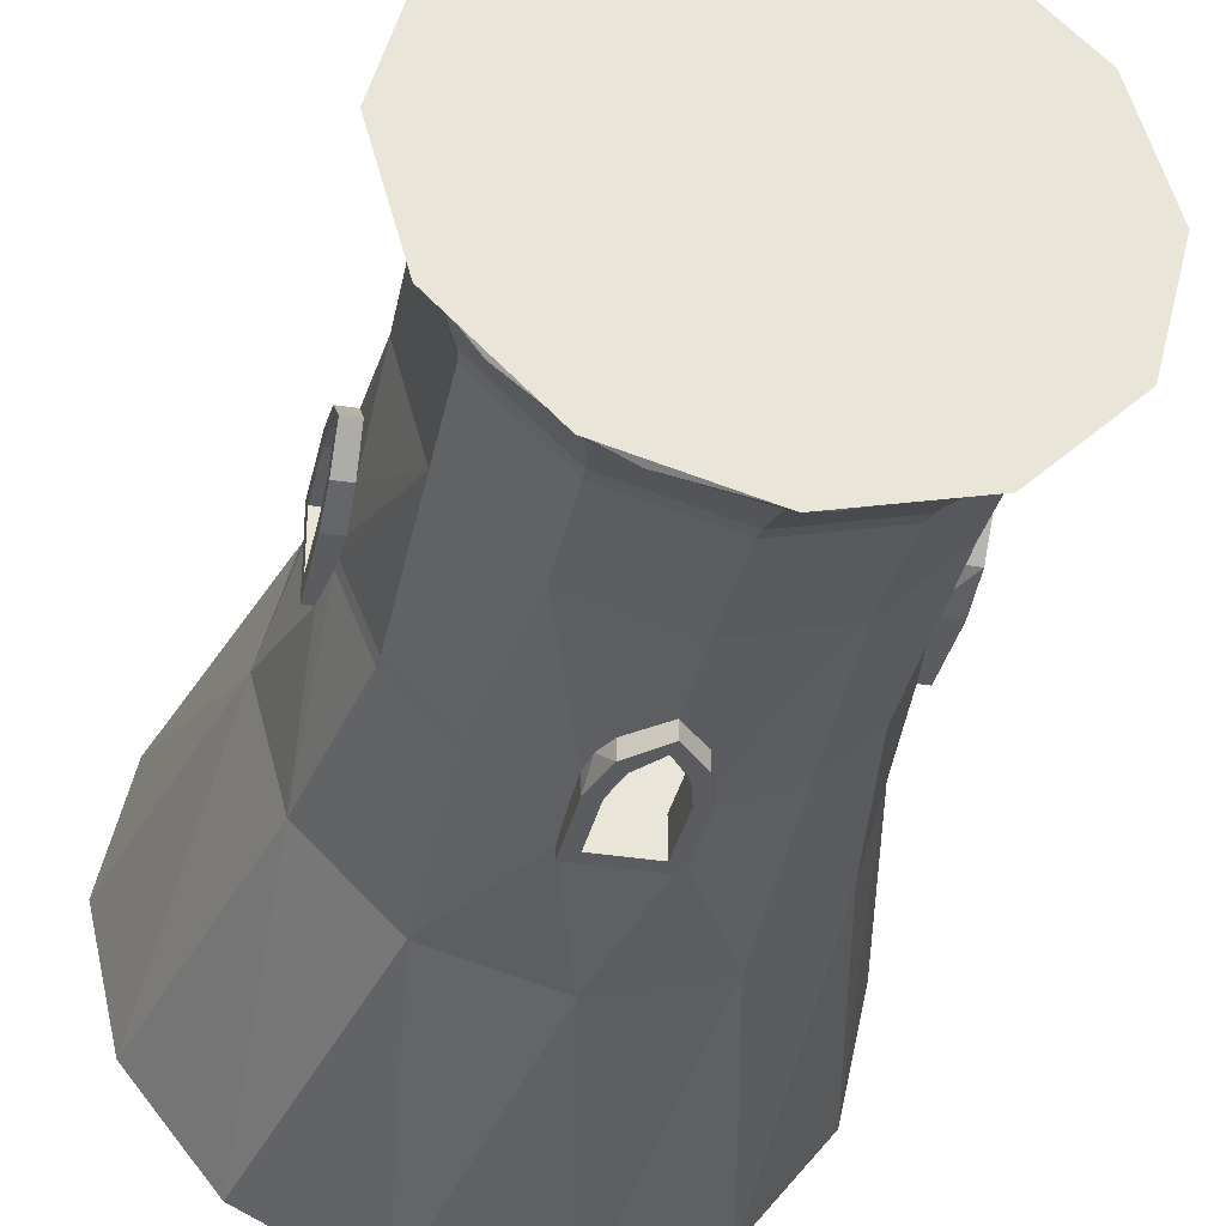
<metadata>
{"format":"obj","ext":"obj","renderer":"f3d","projection":"perspective","resolution":1024,"background":"white","views":[{"elev":-35.4,"azim":167.4,"up":"+Z"}]}
</metadata>
<code>
o windmill_walls_obj.lwo
v 0.8689 0.02371 3.697
v 2.383 0.02371 2.952
v 3.424 0.02371 1.624
v -3.408 0.02371 1.682
v -3.797 0.02371 0.03991
v 2.333 0.02371 -2.976
v -2.395 0.02371 -2.936
v 3.396 0.02371 -1.666
v 3.785 0.02371 -0.02416
v -3.436 0.02371 -1.608
v 2.436 4.093 -1.429
v 0.8064 0.02371 -3.695
v -0.8809 0.02371 -3.681
v -2.471 4.093 -1.388
v -2.448 4.093 1.445
v -1.402 4.093 2.473
v -2.345 0.02371 2.992
v -0.8184 0.02371 3.711
v 2.459 4.093 1.404
v 3.032 11.14 -0.0178
v 2.612 11.14 -1.534
v -0.03168 11.14 -3.03
v -3.044 11.14 0.03355
v -1.503 11.14 2.652
v 1.535 11.14 2.626
v 1.491 11.14 -2.636
v 2.416 8.744 -0.0126
v 2.109 10.03 -1.237
v -2.114 8.744 -1.186
v -2.461 10.03 0.02861
v -2.428 8.744 0.02834
v -2.094 8.744 1.237
v -2.121 10.03 1.253
v -1.215 10.03 2.144
v 2.102 8.744 1.201
v 2.484 10.19 -0.01316
v 2.13 10.03 1.217
v 2.16 10.19 1.234
v 1.239 10.03 2.123
v 1.257 10.19 2.153
v 0.01473 10.03 2.462
v -2.142 10.03 -1.201
v -2.172 10.19 -1.219
v -1.251 10.03 -2.107
v -0.02674 10.03 -2.447
v 1.203 10.03 -2.128
v 2.449 10.03 -0.01287
v 2.441 10.88 1.393
v 2.638 11.14 1.505
v 0.01967 11.14 3.046
v 0.01775 10.88 2.819
v -2.624 11.14 1.549
v -2.817 10.88 0.03163
v -2.429 10.88 1.434
v -2.65 11.14 -1.489
v -1.432 10.88 -2.415
v -2.453 10.88 -1.377
v -1.547 11.14 -2.611
v -0.02976 10.88 -2.804
v 1.379 10.88 -2.439
v 2.417 10.88 -1.418
v 2.353 10.77 -1.381
v 2.139 10.19 -1.255
v 1.221 10.19 -2.159
v -0.02704 10.19 -2.482
v -1.269 10.19 -2.138
v -2.388 10.77 -1.341
v -2.496 10.19 0.02891
v -2.151 10.19 1.271
v -2.365 10.77 1.396
v -1.233 10.19 2.174
v 0.01712 10.77 2.745
v 0.01503 10.19 2.497
v 2.075 10.81 1.821
v 0.9944 10.81 2.58
v -1.354 10.77 2.39
v 0.9508 10.81 -2.581
v 1.342 10.77 -2.374
v 2.668 10.81 -0.6752
v -2.439 10.81 1.311
v 2.731 10.77 -0.01525
v -0.3618 10.81 -2.729
v -0.02913 10.77 -2.729
v -1.394 10.77 -2.351
v -2.743 10.77 0.031
v 1.382 10.77 2.366
v 2.376 10.77 1.356
v 2.679 10.81 0.6457
v 1.42 10.88 2.431
v -1.391 10.88 2.455
v -0.3155 10.81 2.75
v -1.555 10.81 2.292
v -1.593 10.81 -2.25
v -2.766 10.81 0.03119
v -2.461 10.81 -1.254
v 2.044 10.81 -1.84
v 2.805 10.88 -0.01588
v 2.827 4.093 -0.01606
v 1.431 4.093 2.449
v 0.01793 4.093 2.841
v -1.971 6.379 1.556
v -2.839 4.093 0.03181
v -2.529 5.861 -0.5174
v -2.452 6.379 -0.5181
v -1.443 4.093 -2.434
v -0.5202 6.379 -2.44
v -0.02994 4.093 -2.825
v -0.5208 5.861 -2.517
v 0.521 5.861 -2.514
v 1.39 4.093 -2.458
v 2.516 5.861 0.5349
v 2.642 7.524 0.00706
v 2.185 6.846 -0.3305
v 2.64 7.218 -0.2293
v 2.198 7.221 -0.2239
v 2.639 6.846 -0.3343
v 2.185 6.035 -0.3305
v 0.4085 7.765 2.03
v 0.5468 7.647 2.114
v 0.8112 7.186 2.044
v 0.7731 7.292 2.876
v 0.3816 7.784 1.945
v -0.6476 7.567 2.105
v -0.4986 7.721 2.871
v -0.5737 7.65 2.109
v -0.4966 7.72 2.08
v -0.4169 7.78 1.986
v -0.4358 7.767 2.024
v -0.2379 7.221 -2.215
v -2.657 6.824 -0.3426
v -2.208 7.215 -0.2433
v -2.652 7.218 0.2468
v -2.654 7.524 0.01047
v -2.22 7.524 0.00651
v -0.8544 4.31 0.0044
v -0.8653 4.31 2.675
v -0.01747 4.31 2.809
v 0.8423 4.31 0.01135
v 0.5216 6.379 -2.437
v 1.399 6.379 -2.062
v 2.429 6.527 -0.5062
v 2.072 6.379 -1.386
v 0.5199 5.861 -2.644
v 0.3653 7.349 -2.643
v 0.3463 6.824 -2.643
v -0.00682 7.524 -2.64
v -0.2431 7.218 -2.638
v -0.3737 7.342 -2.637
v -0.3482 6.035 -2.637
v -0.3482 6.846 -2.637
v 0.5218 6.824 -2.415
v 0.5217 6.527 -2.424
v -0.02837 7.728 -2.64
v 0.4788 7.096 -2.416
v 0.5199 6.824 -2.644
v -0.3693 7.347 -2.429
v -0.5218 5.861 -2.636
v -0.5218 6.846 -2.636
v -0.52 6.846 -2.417
v 1.94 6.527 1.559
v 1.949 6.379 1.569
v 2.639 6.035 -0.3343
v 2.645 6.035 0.3601
v 2.645 6.824 0.3601
v 2.645 7.349 0.3792
v 2.639 7.342 -0.3598
v 2.439 6.379 0.5355
v 2.447 7.728 -0.01285
v 2.646 6.824 0.5337
v 2.642 7.728 -0.0145
v 2.646 5.861 0.5337
v 2.519 5.861 -0.507
v 2.638 5.861 -0.508
v 2.442 6.379 -0.5063
v 2.638 6.846 -0.508
v -2.651 6.846 0.3519
v -1.4 6.379 -2.069
v -2.077 6.379 -1.396
v -2.438 6.527 -0.5182
v -2.657 6.035 -0.3426
v -2.659 6.824 -0.5162
v -2.656 7.212 -0.2407
v -2.654 7.728 0.03203
v -2.659 5.861 -0.5162
v -2.657 7.349 -0.3617
v -2.442 7.352 -0.3615
v -2.43 7.096 -0.4753
v -2.429 6.824 -0.5183
v -2.649 6.846 0.5255
v -2.651 7.342 0.3773
v -2.649 5.861 0.5255
v -2.53 5.861 0.5244
v -2.454 6.379 0.5237
v -1.081 6.379 2.267
v 2.426 6.527 0.5356
v 2.417 6.824 0.5357
v 2.418 7.096 0.4927
v 2.43 7.352 0.3789
v 2.431 7.347 -0.3554
v 2.419 6.846 -0.5061
v 2.06 6.527 -1.379
v 2.082 8.744 -1.221
v 1.392 6.527 -2.051
v 1.187 8.744 -2.1
v 0.365 7.352 -2.428
v -0.02647 8.744 -2.414
v -0.02673 7.728 -2.445
v -1.235 8.744 -2.08
v -0.5201 6.527 -2.427
v -1.393 6.527 -2.058
v -2.065 6.527 -1.39
v -2.459 7.728 0.03025
v -2.443 7.347 0.3728
v -2.431 6.846 0.5235
v -2.441 6.527 0.5236
v -1.081 6.736 2.246
v -1.962 6.527 1.547
v -1.199 8.744 2.116
v -1.093 6.965 2.232
v -1.081 7.094 2.234
v -1.063 7.192 2.239
v -1.055 7.224 2.242
v 0.4536 7.994 2.409
v 0.01446 8.744 2.43
v 1.025 7.224 2.25
v 1.062 6.965 2.241
v 1.223 8.744 2.095
v 1.062 6.852 2.245
v 1.057 6.794 2.249
v 0.8323 6.185 2.876
v -1.083 6.736 2.868
v -1.083 6.646 2.868
v -1.083 6.556 2.868
v -1.083 6.377 2.868
v -1.083 6.019 2.868
v -0.8665 4.779 2.869
v -0.8678 6.185 2.869
v -0.8088 7.293 2.869
v -0.01773 7.942 2.873
v 0.4629 7.721 2.875
v 0.8329 6.767 2.876
v 1.048 6.736 2.877
v 0.8327 6.621 2.876
v 1.048 6.019 2.877
v 1.048 5.165 2.877
v -1.083 4.31 2.868
v -1.082 4.31 2.595
v -1.081 6.527 2.253
v -0.4853 7.994 2.405
v -0.01599 8.162 2.448
v -0.6165 7.905 2.87
v -0.842 7.672 2.316
v -1.07 7.159 2.237
v -1.006 7.383 2.869
v 1.05 6.736 2.254
v 1.054 6.765 2.252
v 0.971 7.383 2.877
v 0.811 7.672 2.322
v 0.5811 7.905 2.875
v -0.01773 8.162 2.873
v 1.048 4.737 2.877
v 1.048 4.524 2.877
v 1.048 4.31 2.877
v 1.049 4.31 2.603
v 1.05 6.379 2.276
v 1.05 6.527 2.261
v 0.8328 6.694 2.876
v 0.8363 6.767 2.033
v 0.8326 6.476 2.876
v 0.8359 6.304 2.034
v 0.835 5.308 2.034
v 0.8345 4.81 2.034
v 0.8306 4.31 2.876
v 0.8314 4.31 2.681
v -0.8663 4.545 2.869
v -0.8661 4.31 2.869
v -0.8669 5.247 2.869
v -0.8626 4.312 2.028
v -0.8647 6.535 2.027
v -0.8683 6.767 2.869
v -2.651 6.035 0.3519
v 0.3463 6.035 -2.643
v 0.35 6.824 -2.199
v 0.2444 7.212 -2.642
v 0.2465 7.215 -2.213
v 2.175 6.035 0.3641
v 2.175 6.824 0.3641
v 2.644 7.212 0.2583
v -0.4098 7.784 1.942
v -0.4021 7.784 0.04966
v -1.856 7.784 0.7391
v -0.3191 7.784 0.00659
v -0.9394 7.784 -1.779
v 0.00184 7.784 -2.01
v 0.9412 7.784 -1.771
v 1.657 7.784 -1.118
v 1.981 7.784 -0.2045
v 0.3894 7.784 0.0529
v 1.837 7.784 0.754
v 0.8341 4.312 2.034
v 1.508 4.312 -1.628
v 0.8424 4.312 0.01135
v 0.5496 4.312 -2.156
v -0.5451 4.312 -2.161
v -2.186 4.312 0.3699
v -1.736 4.312 1.368
v -0.8544 4.312 0.0044
v -0.8649 6.767 2.027
v -0.8648 6.709 2.027
v -0.8648 6.651 2.027
v -1.613 7.567 1.509
v -0.8645 6.304 2.027
v 0.8343 4.561 2.034
v 1.713 4.312 1.381
v 1.589 7.567 1.522
v 2.097 4.312 -0.705
v 1.553 7.567 -1.585
v -2.104 4.312 -0.7216
v -0.84 7.186 2.037
v -0.3445 6.846 -2.201
v -0.5651 7.567 -2.156
v -0.00333 7.524 -2.227
v 0.5699 7.567 -2.151
v -0.3445 6.035 -2.201
v -1.508 4.312 -1.64
v 0.35 6.035 -2.199
v 2.127 7.567 -0.6054
v 2.207 7.524 0.01073
v 2.14 7.567 0.5295
v 2.19 7.215 0.2606
v 2.171 4.312 0.3872
v -2.205 7.221 0.2411
v -2.157 7.567 0.5122
v -2.195 6.824 -0.3468
v -2.135 7.567 -0.6225
v -2.195 6.035 -0.3468
v -2.19 6.035 0.3477
v -2.19 6.846 0.3477
v 1.886 7.676 1.079
v -1.099 7.676 -1.906
v -1.829 7.755 -1.066
v -1.898 7.676 1.079
v -2.191 7.676 -0.01368
v -2.111 7.755 -0.01369
v -1.829 7.755 1.039
v -1.059 7.755 1.809
v -1.099 7.676 1.878
v -1.898 7.676 -1.106
v -0.00327 7.676 -2.198
v -1.553 7.567 -1.597
v 1.886 7.676 -1.106
v 2.178 7.676 -0.01368
v 0.6181 7.567 2.11
v 1.086 7.676 1.878
v 0.4707 7.717 2.086
v 0.3887 7.779 1.99
v 1.258 7.784 1.532
v 1.046 7.755 1.809
v 1.817 7.755 1.039
v 2.099 7.755 -0.01368
v 1.817 7.755 -1.066
v -1.059 7.755 -1.837
v 1.086 7.676 -1.906
v 1.046 7.755 -1.837
v -0.00055 7.755 -2.119
v -1.661 7.784 -1.131
v -1.992 7.784 -0.2205
v -1.283 7.784 1.521
v 0.331 7.814 0.03096
v 0.3785 7.784 0.03076
v 0.3863 7.784 0.04071
v 0.3567 7.784 0.01773
v 0.3231 7.8 0.01504
v -0.00602 7.915 0.01114
v 0.3068 7.784 0.00915
v -0.00611 7.939 0.03455
v -0.3436 7.814 0.02819
v -0.3988 7.784 0.03749
v -0.00618 7.942 0.05128
v -0.00606 7.929 0.02046
v -0.391 7.784 0.02761
v -0.3691 7.784 0.01475
v -0.3356 7.8 0.01234
v -0.00601 7.898 0.00787
v -3.797 0.02371 0.03991
v -3.797 0.02371 0.03991
v -3.797 0.02371 0.03991
v -2.839 4.093 0.03181
v -2.839 4.093 0.03181
v -1.503 11.14 2.652
v -3.044 11.14 0.03355
v 0.01967 11.14 3.046
v -2.428 8.744 0.02834
v -2.461 10.03 0.02861
v -2.428 8.744 0.02834
v -2.461 10.03 0.02861
v -2.496 10.19 0.02891
v -2.496 10.19 0.02891
v 0.01967 11.14 3.046
v 0.01967 11.14 3.046
v -1.503 11.14 2.652
v -1.503 11.14 2.652
v 0.01967 11.14 3.046
v -1.503 11.14 2.652
v -3.044 11.14 0.03355
v -3.044 11.14 0.03355
v -2.817 10.88 0.03163
v -2.817 10.88 0.03163
v -2.496 10.19 0.02891
v -2.496 10.19 0.02891
v -2.743 10.77 0.031
v -2.743 10.77 0.031
v -2.743 10.77 0.031
v -2.743 10.77 0.031
v -2.766 10.81 0.03119
v -2.817 10.88 0.03163
v -2.766 10.81 0.03119
v -2.817 10.88 0.03163
v -2.839 4.093 0.03181
v -2.53 5.861 0.5244
v -2.654 7.524 0.01047
v -2.205 7.221 0.2411
v -0.01747 4.31 2.809
v -0.8653 4.31 2.675
v -0.01747 4.31 2.809
v -2.651 6.035 0.3519
v -2.649 5.861 0.5255
v -2.651 6.035 0.3519
v -2.654 7.524 0.01047
v -2.654 7.728 0.03203
v -2.654 7.524 0.01047
v -2.654 7.728 0.03203
v -2.654 7.728 0.03203
v -2.459 7.728 0.03025
v -2.53 5.861 0.5244
v -2.649 5.861 0.5255
v -2.53 5.861 0.5244
v -2.459 7.728 0.03025
v -2.428 8.744 0.02834
v -2.428 8.744 0.02834
v -0.8626 4.312 2.028
v -0.8653 4.31 2.675
v -0.8626 4.312 2.028
v -2.19 6.035 0.3477
v -2.651 6.035 0.3519
v -2.19 6.035 0.3477
v -0.4021 7.784 0.04966
v -1.856 7.784 0.7391
v -0.4021 7.784 0.04966
v -0.8626 4.312 2.028
v -1.736 4.312 1.368
v -1.736 4.312 1.368
v -1.736 4.312 1.368
v -2.186 4.312 0.3699
v -1.736 4.312 1.368
v -2.205 7.221 0.2411
v -2.157 7.567 0.5122
v -2.157 7.567 0.5122
v -2.19 6.035 0.3477
v -1.898 7.676 1.079
v -1.829 7.755 1.039
v -1.898 7.676 1.079
v -1.898 7.676 1.079
v -2.157 7.567 0.5122
v -1.898 7.676 1.079
v -2.157 7.567 0.5122
v -1.856 7.784 0.7391
v -1.856 7.784 0.7391
v -1.829 7.755 1.039
v -1.829 7.755 1.039
v -0.3988 7.784 0.03749
v -0.3988 7.784 0.03749
v -0.3988 7.784 0.03749
v -0.3988 7.784 0.03749
v -0.391 7.784 0.02761
v -0.3691 7.784 0.01475
v -0.3691 7.784 0.01475
v -0.3691 7.784 0.01475
v -0.391 7.784 0.02761
v -0.3356 7.8 0.01234
v -0.00602 7.915 0.01114
v -0.3356 7.8 0.01234
v -0.00602 7.915 0.01114
f 18 2 1
f 17 2 18
f 4 3 2
f 4 2 17
f 5 3 4
f 6 10 7
f 6 7 13
f 6 13 12
f 8 10 6
f 9 3 385
f 9 386 10
f 9 10 8
f 8 11 98
f 8 98 9
f 6 110 11
f 6 11 8
f 12 107 110
f 12 110 6
f 13 107 12
f 105 107 13
f 105 13 7
f 14 105 7
f 14 7 10
f 102 14 10
f 102 10 387
f 4 15 388
f 4 389 5
f 17 16 15
f 17 15 4
f 18 100 16
f 18 16 17
f 1 100 18
f 99 100 1
f 99 1 2
f 19 99 2
f 19 2 3
f 98 19 3
f 98 3 9
f 26 20 21
f 24 22 58
f 24 58 55
f 24 55 23
f 390 391 52
f 50 22 24
f 26 22 50
f 26 392 25
f 26 25 49
f 26 49 20
f 28 47 27
f 28 27 202
f 46 28 202
f 46 202 204
f 45 46 204
f 45 204 206
f 44 45 206
f 44 206 208
f 42 44 208
f 42 208 29
f 30 42 29
f 30 29 31
f 33 394 393
f 33 395 32
f 34 33 32
f 34 32 218
f 41 34 218
f 41 218 224
f 39 41 224
f 39 224 227
f 37 39 227
f 37 227 35
f 47 37 35
f 47 35 27
f 37 47 36
f 37 36 38
f 39 37 38
f 39 38 40
f 41 39 40
f 41 40 73
f 34 41 73
f 34 73 71
f 33 34 71
f 33 71 69
f 68 396 33
f 68 33 69
f 42 30 397
f 42 398 43
f 44 42 43
f 44 43 66
f 45 44 66
f 45 66 65
f 64 46 45
f 64 45 65
f 28 46 64
f 28 64 63
f 47 28 63
f 47 63 36
f 97 49 48
f 25 89 48
f 25 48 49
f 399 51 89
f 400 89 25
f 401 90 51
f 402 51 403
f 52 54 90
f 52 90 404
f 405 53 54
f 406 54 52
f 55 57 407
f 55 408 23
f 58 56 57
f 58 57 55
f 22 59 56
f 22 56 58
f 26 60 59
f 26 59 22
f 21 61 60
f 21 60 26
f 20 49 97
f 20 97 61
f 20 61 21
f 62 81 36
f 62 36 63
f 78 62 63
f 78 63 64
f 83 78 64
f 83 64 65
f 84 83 65
f 84 65 66
f 43 67 84
f 43 84 66
f 409 85 67
f 410 67 43
f 69 70 411
f 69 412 68
f 71 76 70
f 71 70 69
f 73 72 76
f 73 76 71
f 40 86 72
f 40 72 73
f 38 87 86
f 38 86 40
f 81 87 38
f 81 38 36
f 87 88 48
f 87 48 74
f 86 74 89
f 86 89 75
f 72 75 51
f 72 51 91
f 76 91 90
f 76 90 92
f 92 80 70
f 92 54 80
f 56 84 93
f 56 82 84
f 59 83 82
f 59 77 83
f 60 78 77
f 60 96 78
f 61 62 96
f 61 79 62
f 81 79 97
f 81 97 88
f 413 80 94
f 81 62 79
f 62 78 96
f 78 83 77
f 83 84 82
f 84 67 93
f 414 70 80
f 70 76 92
f 76 72 91
f 72 86 75
f 86 87 74
f 87 81 88
f 97 48 88
f 48 89 74
f 89 51 75
f 51 90 91
f 90 54 92
f 53 94 80
f 53 80 54
f 95 57 93
f 95 93 67
f 95 67 85
f 95 85 415
f 95 417 416
f 95 418 57
f 57 56 93
f 56 59 82
f 59 60 77
f 60 61 96
f 61 97 79
f 11 172 98
f 105 108 107
f 15 192 419
f 274 100 99
f 274 99 264
f 274 137 100
f 136 100 137
f 16 100 136
f 16 136 247
f 194 16 247
f 101 16 194
f 15 16 101
f 15 101 193
f 15 193 192
f 103 102 420
f 14 102 103
f 14 103 104
f 14 104 178
f 105 14 178
f 105 178 177
f 105 177 106
f 105 106 108
f 109 107 108
f 110 107 109
f 110 109 139
f 110 139 140
f 11 110 140
f 11 140 142
f 11 142 174
f 11 174 172
f 111 98 172
f 19 98 111
f 19 111 167
f 19 167 161
f 99 19 161
f 99 161 265
f 99 265 264
f 115 114 112
f 115 112 328
f 113 116 114
f 113 114 115
f 117 162 116
f 117 116 113
f 240 356 118
f 240 118 355
f 240 355 119
f 353 240 119
f 120 268 241
f 120 241 121
f 353 120 121
f 353 121 240
f 239 356 240
f 122 356 239
f 122 239 379
f 122 379 298
f 319 280 308
f 238 280 319
f 238 319 123
f 124 238 123
f 124 123 125
f 126 124 125
f 128 124 126
f 127 239 124
f 127 124 128
f 289 239 127
f 379 239 289
f 379 289 290
f 129 147 146
f 129 146 322
f 320 150 147
f 320 147 129
f 182 130 334
f 182 334 131
f 133 182 131
f 133 131 134
f 332 132 421
f 422 133 134
f 338 176 132
f 338 132 332
f 423 135 424
f 138 135 425
f 138 137 274
f 149 150 320
f 149 320 324
f 140 139 152
f 140 152 203
f 142 140 203
f 142 203 201
f 142 201 141
f 142 141 174
f 157 158 149
f 143 157 149
f 143 149 282
f 155 143 282
f 155 282 145
f 144 155 145
f 144 145 284
f 146 153 144
f 146 144 284
f 148 153 146
f 148 146 147
f 150 149 158
f 150 158 148
f 150 148 147
f 143 139 109
f 143 155 139
f 152 139 155
f 152 155 151
f 205 144 153
f 205 153 207
f 154 144 205
f 155 144 154
f 155 154 151
f 148 158 159
f 148 159 156
f 153 148 156
f 153 156 207
f 108 157 143
f 108 143 109
f 106 157 108
f 158 157 106
f 158 106 209
f 158 209 159
f 161 167 195
f 161 195 160
f 161 160 266
f 161 266 265
f 173 175 162
f 171 173 162
f 171 162 163
f 169 171 163
f 169 163 164
f 165 169 164
f 165 164 288
f 112 170 165
f 112 165 288
f 166 170 112
f 166 112 114
f 116 162 175
f 116 175 166
f 116 166 114
f 171 167 111
f 171 169 167
f 195 167 169
f 195 169 196
f 198 165 170
f 198 170 168
f 197 165 198
f 169 165 197
f 169 197 196
f 166 175 200
f 166 200 199
f 170 166 199
f 170 199 168
f 172 173 171
f 172 171 111
f 174 173 172
f 175 173 174
f 175 174 141
f 175 141 200
f 337 281 176
f 337 176 338
f 177 210 209
f 177 209 106
f 211 210 177
f 211 177 178
f 179 211 178
f 179 178 104
f 191 189 281
f 184 427 426
f 184 428 180
f 181 184 180
f 181 180 130
f 185 181 130
f 185 130 182
f 133 183 185
f 133 185 182
f 190 430 429
f 190 431 132
f 176 281 189
f 176 189 190
f 176 190 132
f 184 104 103
f 184 181 104
f 179 104 181
f 179 181 188
f 186 185 183
f 186 183 212
f 187 185 186
f 181 185 187
f 181 187 188
f 190 189 214
f 190 214 213
f 432 190 213
f 433 213 434
f 435 436 184
f 437 184 103
f 193 191 192
f 189 191 193
f 189 193 215
f 189 215 214
f 101 217 215
f 101 215 193
f 248 217 101
f 248 101 194
f 35 227 160
f 35 160 195
f 35 195 196
f 35 196 197
f 35 197 198
f 27 35 198
f 27 198 168
f 199 27 168
f 202 27 199
f 202 199 200
f 202 200 141
f 202 141 201
f 203 202 201
f 204 202 203
f 204 203 152
f 204 152 151
f 204 151 154
f 204 154 205
f 206 204 205
f 206 205 207
f 156 206 207
f 208 206 156
f 208 156 159
f 208 159 209
f 208 209 210
f 211 208 210
f 29 208 211
f 29 211 179
f 29 179 188
f 29 188 187
f 29 187 186
f 31 29 186
f 31 186 212
f 213 439 438
f 32 440 213
f 32 213 214
f 32 214 215
f 32 215 217
f 219 248 216
f 218 32 217
f 218 217 248
f 218 248 219
f 218 219 220
f 218 220 253
f 218 253 221
f 218 221 222
f 218 222 252
f 218 252 249
f 224 218 249
f 224 249 250
f 223 227 224
f 223 224 250
f 258 227 223
f 225 227 258
f 226 227 225
f 228 227 226
f 266 160 227
f 266 227 228
f 266 228 229
f 266 229 256
f 266 256 255
f 245 273 261
f 230 245 244
f 232 280 231
f 233 280 232
f 237 233 234
f 234 235 237
f 275 246 276
f 236 246 275
f 277 235 246
f 277 246 236
f 277 237 235
f 237 280 233
f 254 231 280
f 254 280 238
f 251 254 238
f 251 238 124
f 260 251 124
f 260 124 239
f 240 259 260
f 240 260 239
f 121 257 259
f 121 259 240
f 241 242 257
f 241 257 121
f 267 242 241
f 243 242 267
f 269 242 243
f 244 242 269
f 244 269 230
f 230 273 245
f 262 261 273
f 262 273 263
f 136 276 246
f 136 246 247
f 235 247 246
f 194 247 235
f 194 235 234
f 233 248 194
f 233 194 234
f 232 248 233
f 232 231 216
f 232 216 248
f 249 251 260
f 249 260 250
f 252 254 251
f 252 251 249
f 222 254 252
f 221 254 222
f 253 254 221
f 220 254 253
f 231 254 220
f 231 220 219
f 231 219 216
f 256 242 255
f 229 242 256
f 228 242 229
f 226 242 228
f 257 242 226
f 257 226 225
f 257 225 258
f 259 257 258
f 259 258 223
f 260 259 223
f 260 223 250
f 264 263 273
f 264 273 274
f 245 265 244
f 264 245 261
f 264 261 262
f 264 262 263
f 264 265 245
f 242 244 265
f 242 265 266
f 242 266 255
f 269 270 230
f 268 243 267
f 268 267 241
f 269 243 268
f 269 268 270
f 271 230 270
f 273 230 271
f 273 271 272
f 274 273 272
f 274 272 313
f 274 313 300
f 138 274 300
f 138 300 302
f 302 135 138
f 302 307 135
f 277 312 237
f 136 275 276
f 278 277 236
f 278 236 275
f 278 275 136
f 441 442 135
f 443 135 307
f 278 312 277
f 279 237 312
f 280 237 279
f 280 279 310
f 280 310 309
f 280 309 308
f 180 445 444
f 180 446 336
f 282 149 324
f 282 324 326
f 163 162 117
f 163 117 286
f 283 145 282
f 283 282 326
f 284 145 283
f 284 283 285
f 146 284 285
f 146 285 322
f 287 164 163
f 287 163 286
f 288 164 287
f 288 287 330
f 112 288 330
f 112 330 328
f 334 130 180
f 334 180 336
f 372 296 370
f 290 289 368
f 290 368 291
f 367 378 447
f 367 449 448
f 366 382 381
f 366 381 378
f 366 378 367
f 293 292 382
f 293 382 366
f 294 292 293
f 375 292 294
f 375 294 295
f 372 375 295
f 372 295 296
f 371 370 296
f 371 296 297
f 298 371 297
f 298 297 299
f 357 298 299
f 122 298 357
f 302 300 314
f 302 314 331
f 316 302 331
f 301 302 316
f 303 302 301
f 307 302 303
f 307 303 304
f 307 304 325
f 307 325 318
f 307 318 305
f 306 307 305
f 450 307 306
f 308 311 319
f 309 311 308
f 310 311 309
f 279 311 310
f 312 311 279
f 451 311 312
f 452 312 278
f 337 311 453
f 337 455 454
f 313 314 300
f 272 314 313
f 271 314 272
f 270 314 271
f 315 314 270
f 315 270 268
f 315 268 120
f 353 315 120
f 317 301 316
f 317 316 327
f 323 301 317
f 325 321 350
f 318 325 350
f 318 350 335
f 311 123 319
f 321 320 129
f 322 321 129
f 323 321 322
f 323 322 285
f 283 323 285
f 326 303 301
f 326 301 323
f 326 323 283
f 324 320 321
f 324 321 325
f 324 325 304
f 324 304 303
f 324 303 326
f 327 113 115
f 328 327 115
f 329 327 328
f 329 328 330
f 287 329 330
f 286 331 314
f 286 314 315
f 286 315 329
f 286 329 287
f 117 113 327
f 117 327 316
f 117 316 331
f 117 331 286
f 333 338 332
f 134 457 456
f 335 458 134
f 335 134 131
f 334 335 131
f 336 318 335
f 336 335 334
f 305 318 336
f 305 336 459
f 333 311 337
f 333 337 338
f 315 354 339
f 341 348 340
f 341 340 362
f 343 348 341
f 343 341 344
f 345 342 343
f 345 343 344
f 346 347 460
f 346 462 461
f 126 347 346
f 126 346 128
f 126 125 347
f 311 463 347
f 311 347 125
f 311 125 123
f 464 343 342
f 333 465 311
f 335 348 343
f 335 343 466
f 350 340 348
f 350 348 335
f 321 349 340
f 321 340 350
f 323 349 321
f 363 349 323
f 363 323 317
f 351 363 317
f 351 317 327
f 352 351 327
f 352 327 329
f 339 352 329
f 339 329 315
f 119 354 315
f 119 315 353
f 119 355 354
f 358 354 355
f 358 355 118
f 356 358 118
f 357 358 356
f 357 356 122
f 358 359 339
f 358 339 354
f 359 358 357
f 359 357 299
f 360 352 339
f 360 339 359
f 360 359 299
f 360 299 297
f 360 361 351
f 360 351 352
f 361 360 297
f 361 297 296
f 361 364 363
f 361 363 351
f 364 361 296
f 364 296 295
f 349 365 362
f 349 362 340
f 365 349 363
f 365 363 364
f 365 364 295
f 365 295 294
f 293 362 365
f 293 365 294
f 366 341 362
f 366 362 293
f 367 344 341
f 367 341 366
f 467 345 344
f 468 344 367
f 368 346 469
f 368 470 291
f 127 128 346
f 127 346 368
f 127 368 289
f 292 375 384
f 371 376 369
f 369 372 370
f 370 371 369
f 371 298 379
f 371 379 376
f 380 372 369
f 380 369 376
f 373 372 380
f 373 380 374
f 375 372 373
f 375 373 374
f 375 374 384
f 377 380 376
f 471 377 376
f 472 376 379
f 473 379 290
f 474 475 377
f 476 383 380
f 477 380 377
f 478 377 479
f 382 292 480
f 374 380 383
f 481 482 292
f 483 292 384

</code>
